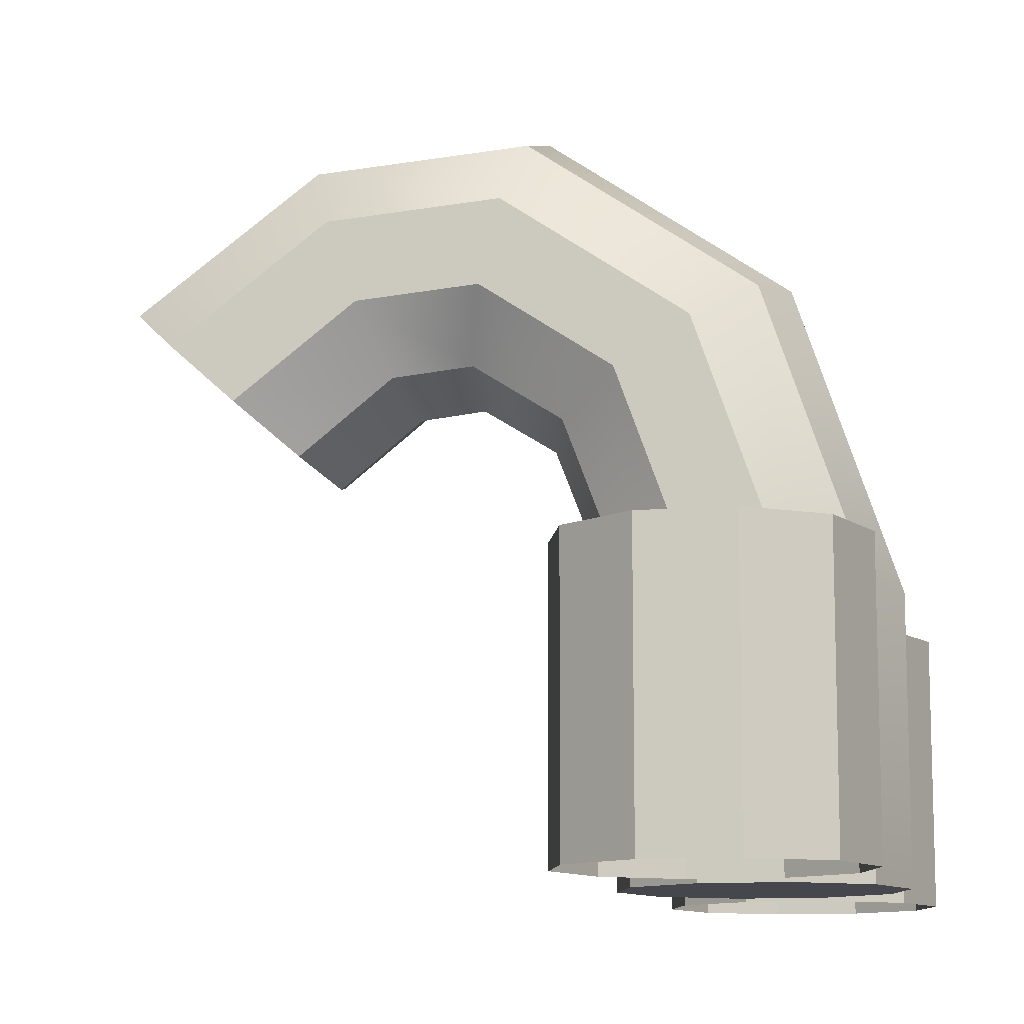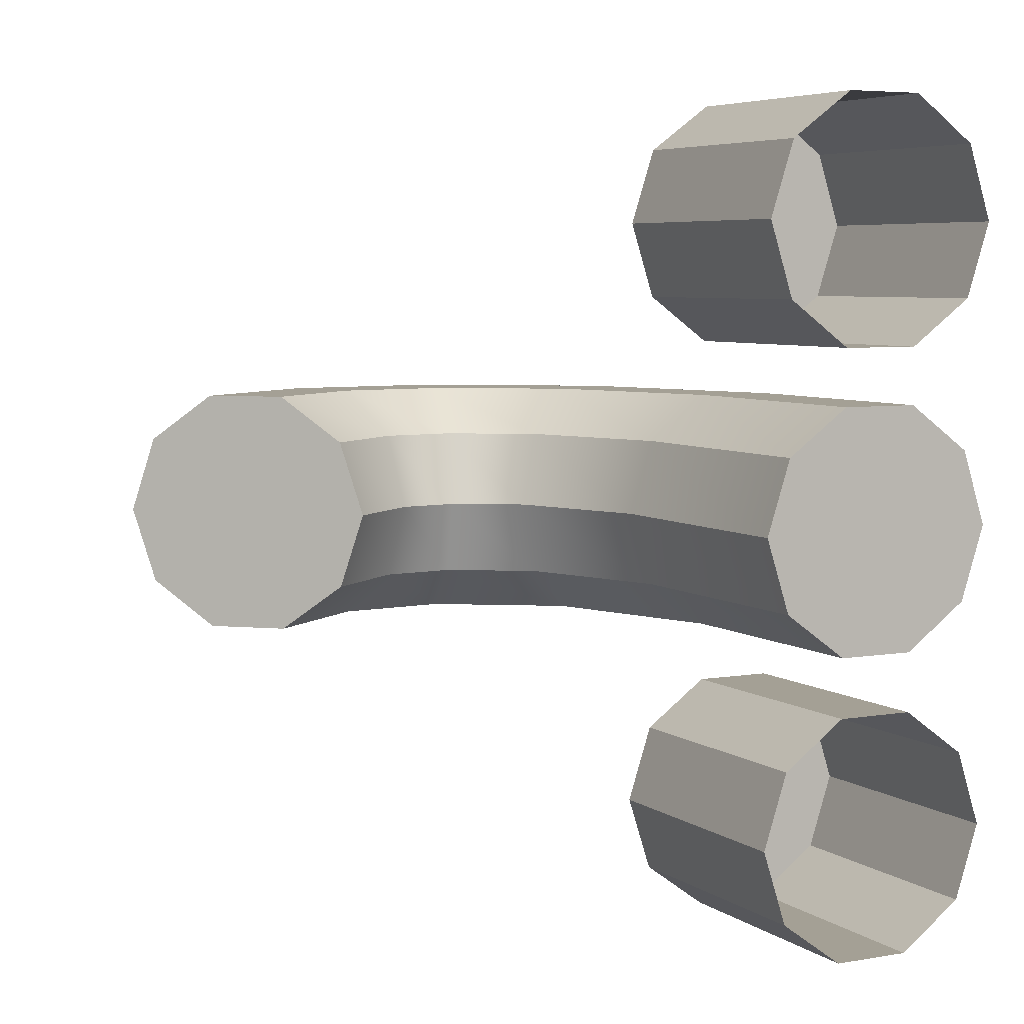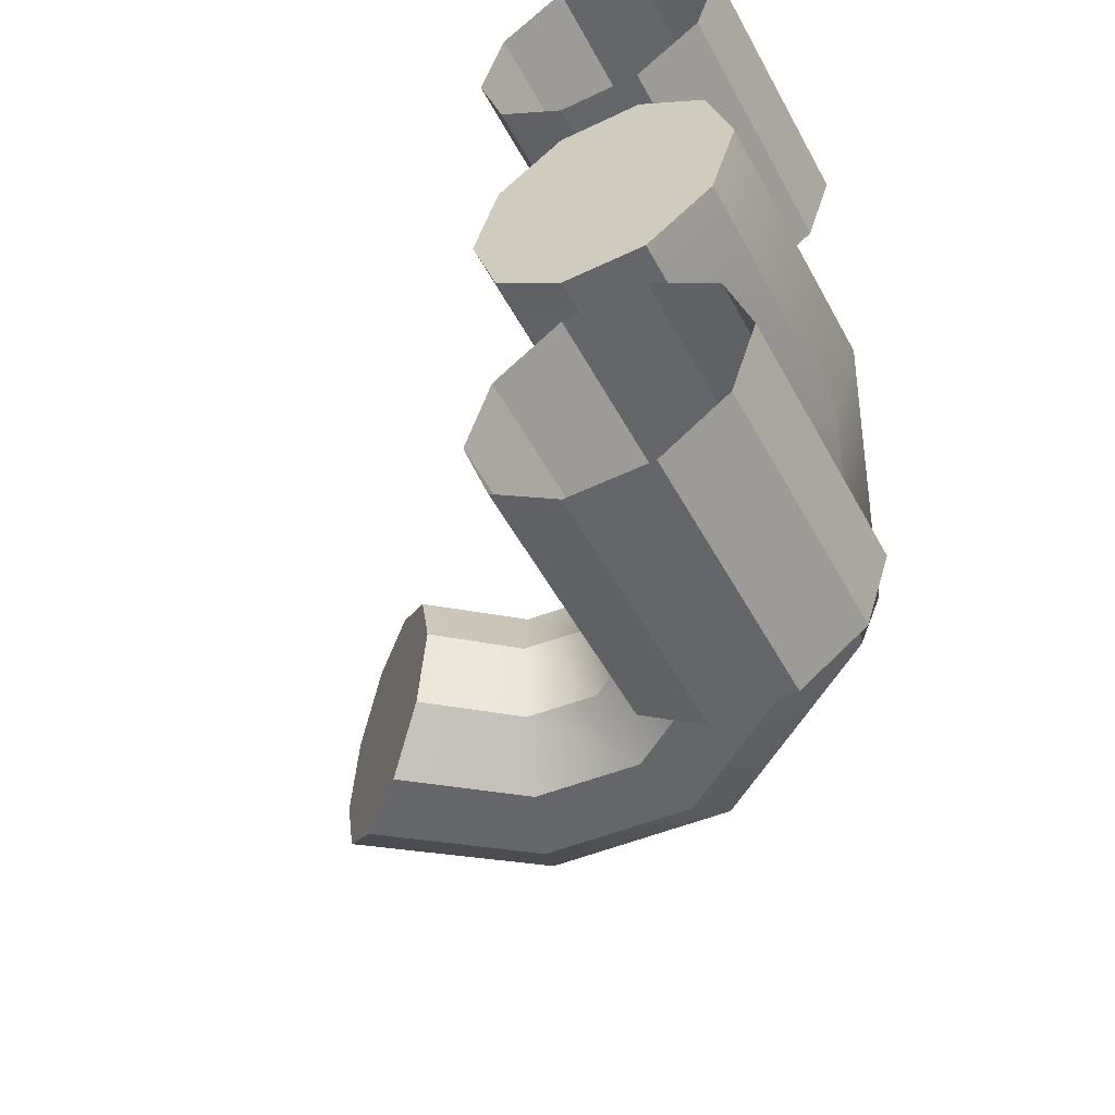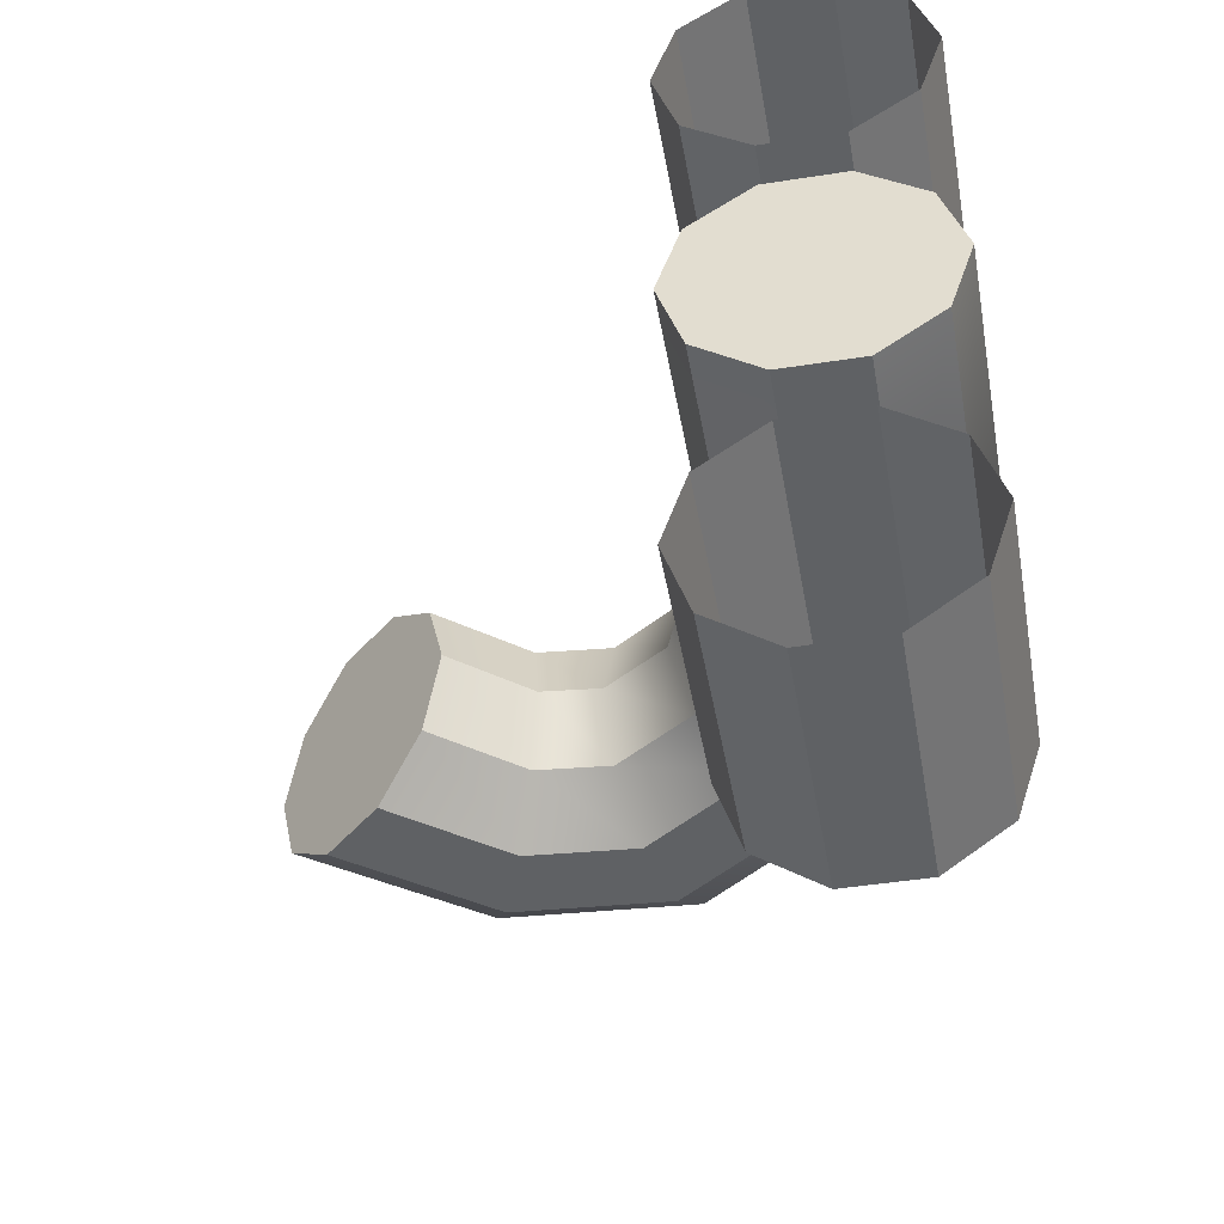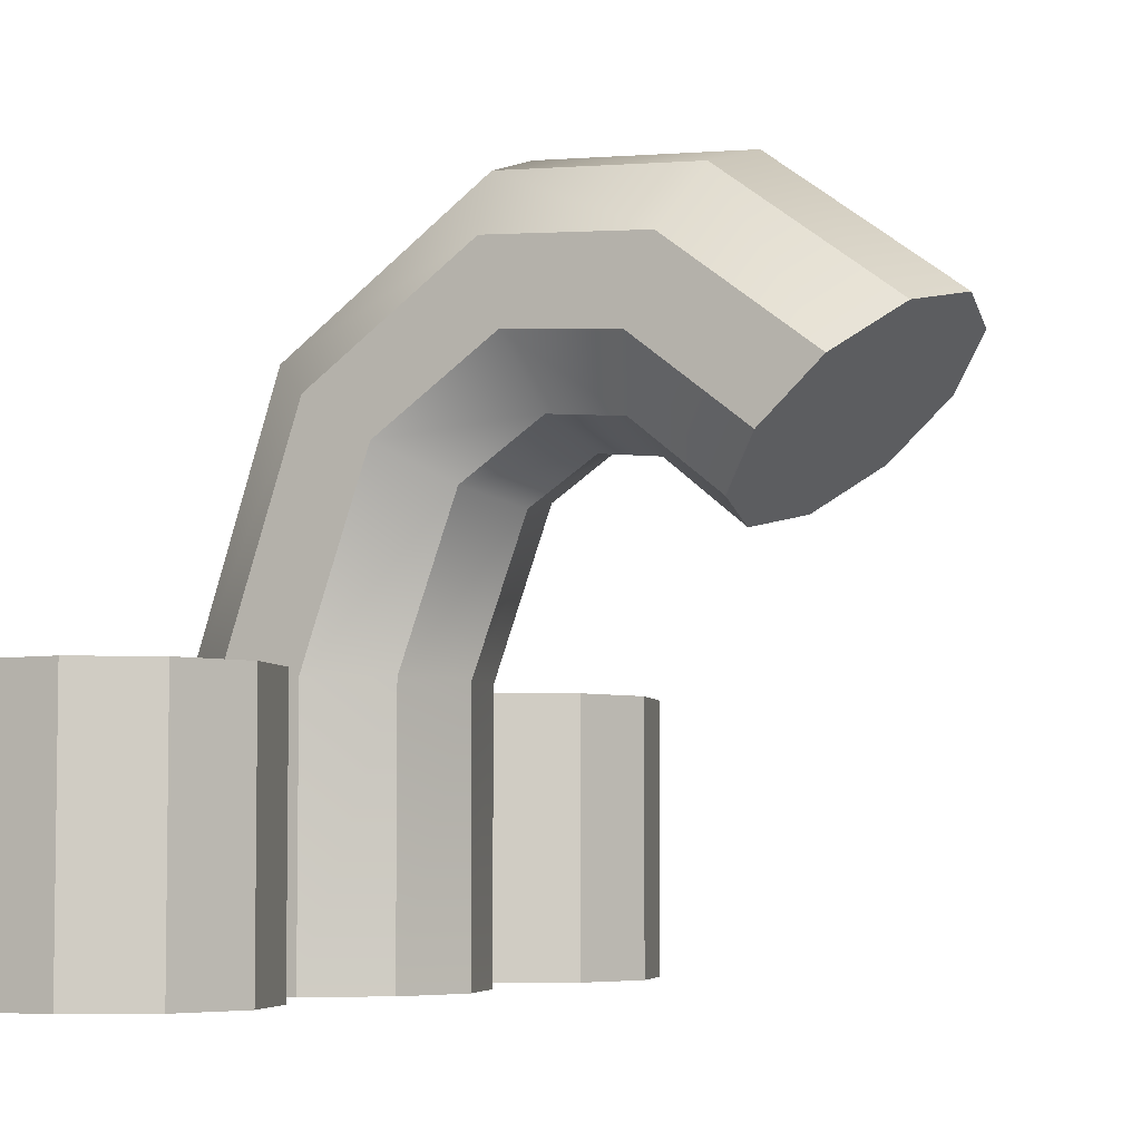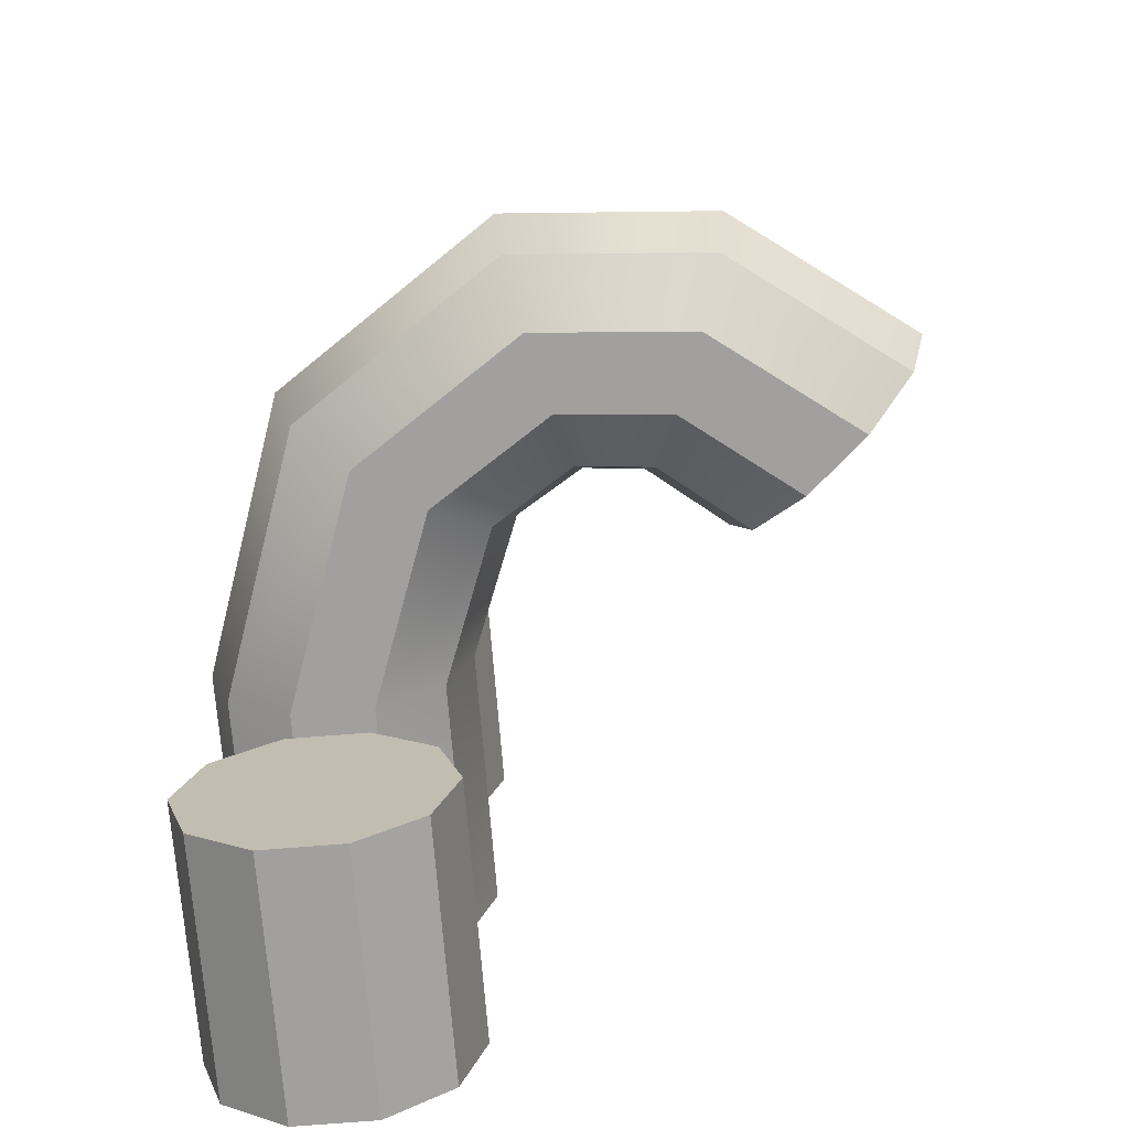
<metadata>
{"format":"obj","ext":"obj","renderer":"f3d","projection":"perspective","resolution":1024,"background":"white","views":[{"elev":-11.0,"azim":12.3,"up":"+Y"},{"elev":5.8,"azim":-27.5,"up":"+Z"},{"elev":-51.8,"azim":27.6,"up":"+Z"},{"elev":-46.4,"azim":10.1,"up":"+Z"},{"elev":-5.2,"azim":-150.4,"up":"+Y"},{"elev":-71.9,"azim":-175.4,"up":"+Z"}]}
</metadata>
<code>
g default
v -3.073 1.496 0.5936
v -3.106 1.496 0.6172
v -3.146 1.496 0.6172
v -3.178 1.496 0.5936
v -3.19 1.496 0.5555
v -3.178 1.496 0.5174
v -3.146 1.496 0.4939
v -3.106 1.496 0.4939
v -3.073 1.496 0.5174
v -3.061 1.496 0.5555
v -3.073 1.366 0.5936
v -3.106 1.366 0.6172
v -3.146 1.366 0.6172
v -3.178 1.366 0.5936
v -3.19 1.366 0.5555
v -3.178 1.366 0.5174
v -3.146 1.366 0.4939
v -3.106 1.366 0.4939
v -3.073 1.366 0.5174
v -3.061 1.366 0.5555
v -3.126 1.496 0.5555
v -3.073 1.496 0.8992
v -3.106 1.496 0.9228
v -3.146 1.496 0.9228
v -3.178 1.496 0.8992
v -3.19 1.496 0.8611
v -3.178 1.496 0.823
v -3.146 1.496 0.7995
v -3.106 1.496 0.7995
v -3.073 1.496 0.823
v -3.061 1.496 0.8611
v -3.073 1.366 0.8992
v -3.106 1.366 0.9228
v -3.146 1.366 0.9228
v -3.178 1.366 0.8992
v -3.19 1.366 0.8611
v -3.178 1.366 0.823
v -3.146 1.366 0.7995
v -3.106 1.366 0.7995
v -3.073 1.366 0.823
v -3.061 1.366 0.8611
v -3.126 1.496 0.8611
v -3.073 1.366 0.671
v -3.106 1.366 0.6474
v -3.146 1.366 0.6474
v -3.178 1.366 0.671
v -3.19 1.366 0.7091
v -3.178 1.366 0.7472
v -3.146 1.366 0.7707
v -3.106 1.366 0.7707
v -3.073 1.366 0.7472
v -3.061 1.366 0.7091
v -3.073 1.496 0.671
v -3.106 1.496 0.6474
v -3.146 1.496 0.6474
v -3.178 1.496 0.671
v -3.19 1.496 0.7091
v -3.178 1.496 0.7472
v -3.146 1.496 0.7707
v -3.106 1.496 0.7707
v -3.073 1.496 0.7472
v -3.061 1.496 0.7091
v -3.126 1.366 0.7091
v -3.118 1.629 0.671
v -3.146 1.612 0.6474
v -3.18 1.591 0.6474
v -3.207 1.573 0.671
v -3.217 1.566 0.7091
v -3.207 1.573 0.7472
v -3.18 1.591 0.7707
v -3.146 1.612 0.7707
v -3.118 1.629 0.7472
v -3.108 1.636 0.7091
v -3.223 1.701 0.671
v -3.23 1.67 0.6474
v -3.24 1.631 0.6474
v -3.248 1.599 0.671
v -3.251 1.587 0.7091
v -3.248 1.599 0.7472
v -3.24 1.631 0.7707
v -3.23 1.67 0.7707
v -3.223 1.701 0.7472
v -3.22 1.713 0.7091
v -3.321 1.694 0.671
v -3.31 1.664 0.6474
v -3.296 1.626 0.6474
v -3.285 1.596 0.671
v -3.281 1.584 0.7091
v -3.285 1.596 0.7472
v -3.296 1.626 0.7707
v -3.31 1.664 0.7707
v -3.321 1.694 0.7472
v -3.326 1.706 0.7091
v -3.407 1.632 0.671
v -3.382 1.61 0.6474
v -3.367 1.597 0.7091
v -3.353 1.583 0.6474
v -3.328 1.562 0.671
v -3.319 1.553 0.7091
v -3.328 1.562 0.7472
v -3.353 1.583 0.7707
v -3.382 1.61 0.7707
v -3.407 1.632 0.7472
v -3.416 1.64 0.7091
g pCylinder20
f 1 2 12 11
f 2 3 13 12
f 3 4 14 13
f 4 5 15 14
f 5 6 16 15
f 6 7 17 16
f 7 8 18 17
f 8 9 19 18
f 9 10 20 19
f 10 1 11 20
f 2 1 21
f 3 2 21
f 4 3 21
f 5 4 21
f 6 5 21
f 7 6 21
f 8 7 21
f 9 8 21
f 10 9 21
f 1 10 21
f 22 23 33 32
f 23 24 34 33
f 24 25 35 34
f 25 26 36 35
f 26 27 37 36
f 27 28 38 37
f 28 29 39 38
f 29 30 40 39
f 30 31 41 40
f 31 22 32 41
f 23 22 42
f 24 23 42
f 25 24 42
f 26 25 42
f 27 26 42
f 28 27 42
f 29 28 42
f 30 29 42
f 31 30 42
f 22 31 42
f 43 44 54 53
f 44 45 55 54
f 45 46 56 55
f 46 47 57 56
f 47 48 58 57
f 48 49 59 58
f 49 50 60 59
f 50 51 61 60
f 51 52 62 61
f 52 43 53 62
f 44 43 63
f 45 44 63
f 46 45 63
f 47 46 63
f 48 47 63
f 49 48 63
f 50 49 63
f 51 50 63
f 52 51 63
f 43 52 63
f 94 95 96
f 95 97 96
f 97 98 96
f 98 99 96
f 99 100 96
f 100 101 96
f 101 102 96
f 102 103 96
f 103 104 96
f 104 94 96
f 53 54 65 64
f 54 55 66 65
f 55 56 67 66
f 56 57 68 67
f 57 58 69 68
f 58 59 70 69
f 59 60 71 70
f 60 61 72 71
f 61 62 73 72
f 62 53 64 73
f 64 65 75 74
f 65 66 76 75
f 66 67 77 76
f 67 68 78 77
f 68 69 79 78
f 69 70 80 79
f 70 71 81 80
f 71 72 82 81
f 72 73 83 82
f 73 64 74 83
f 74 75 85 84
f 75 76 86 85
f 76 77 87 86
f 77 78 88 87
f 78 79 89 88
f 79 80 90 89
f 80 81 91 90
f 81 82 92 91
f 82 83 93 92
f 83 74 84 93
f 84 85 95 94
f 85 86 97 95
f 86 87 98 97
f 87 88 99 98
f 88 89 100 99
f 89 90 101 100
f 90 91 102 101
f 91 92 103 102
f 92 93 104 103
f 93 84 94 104

</code>
